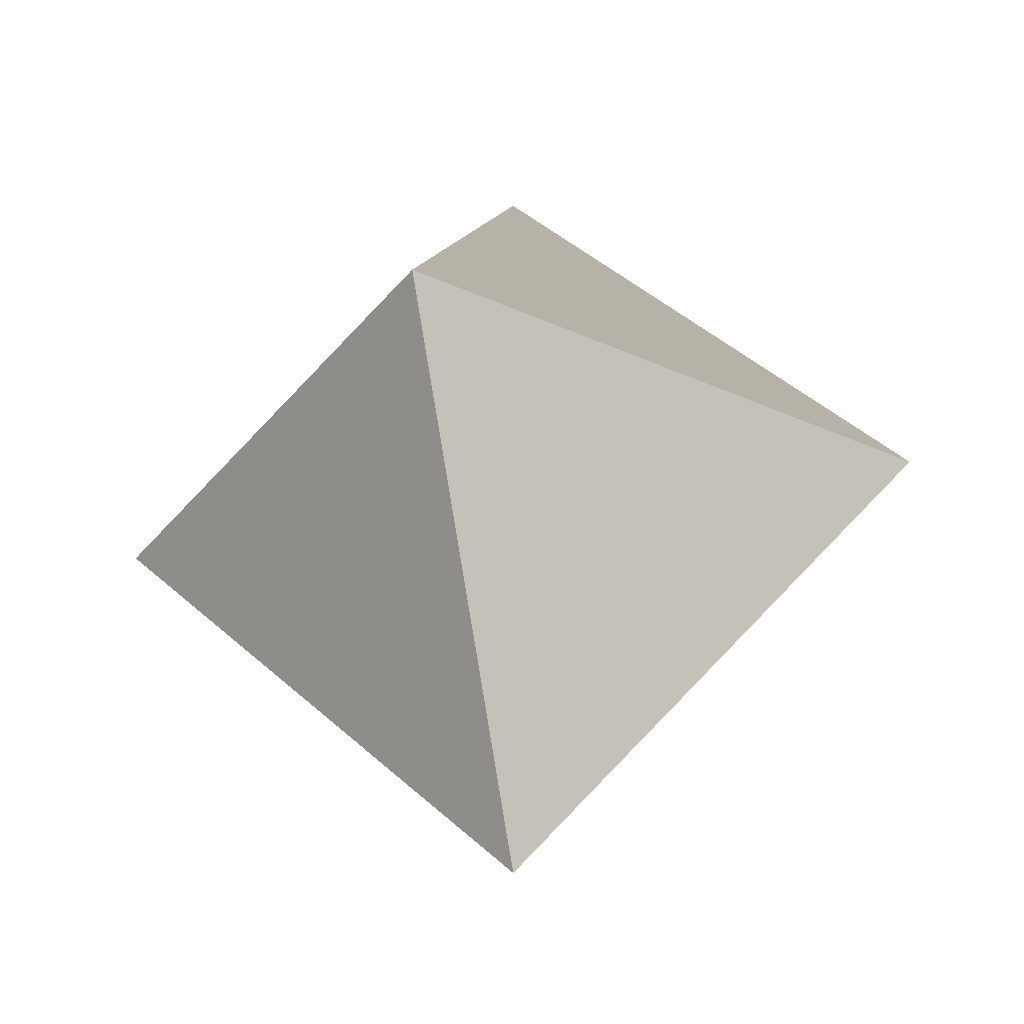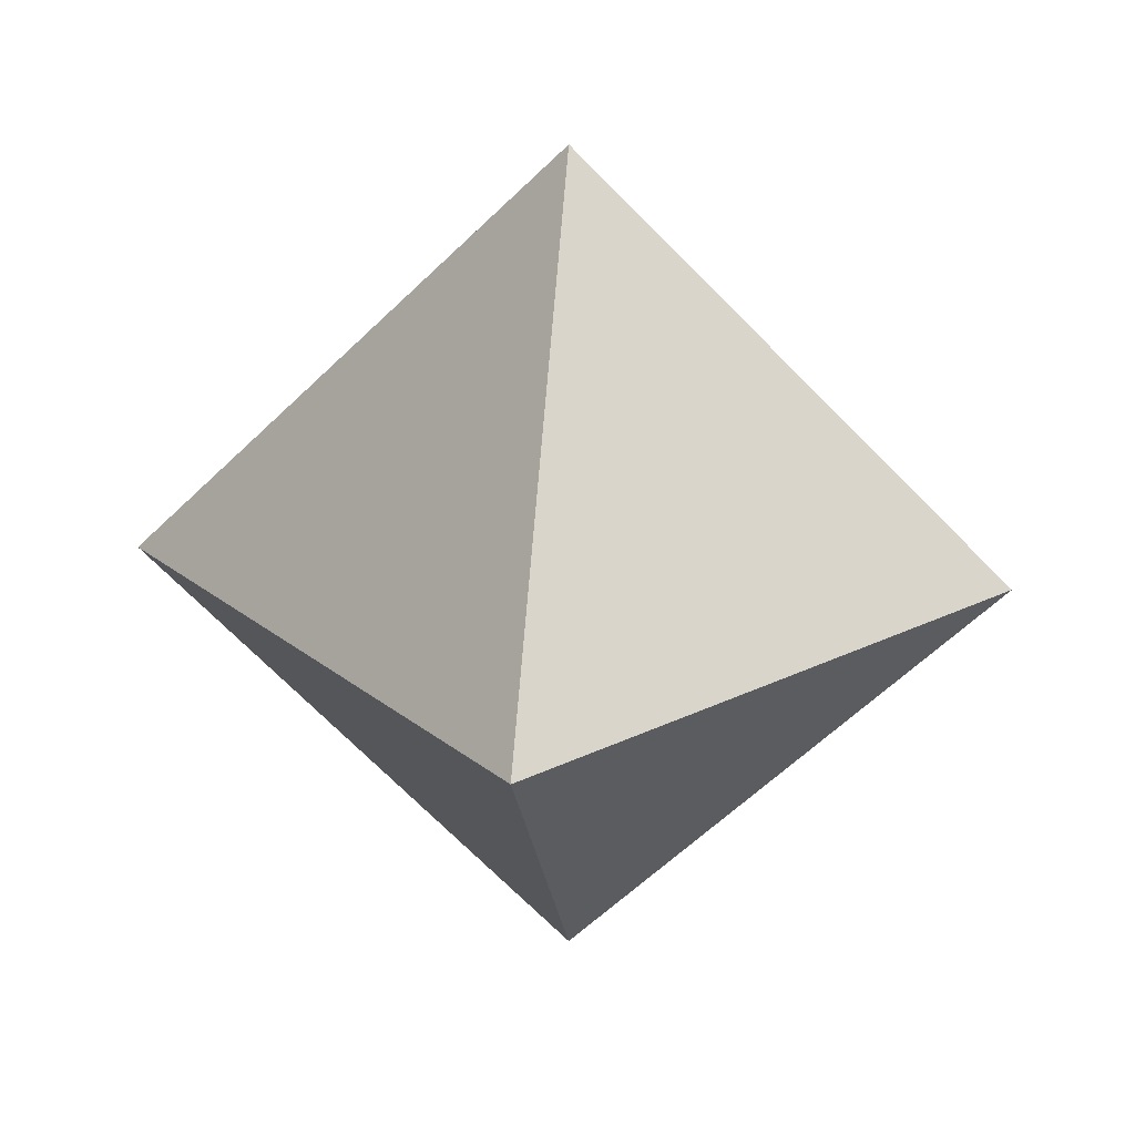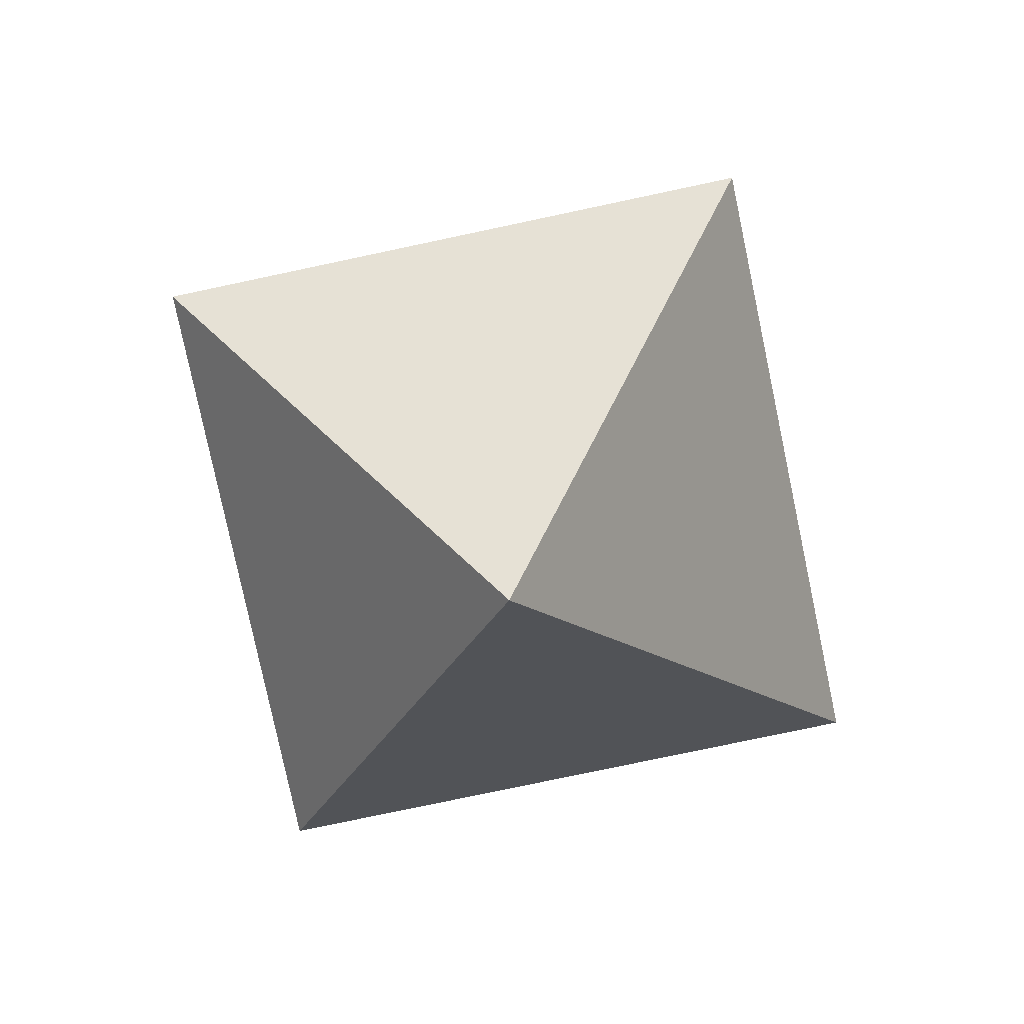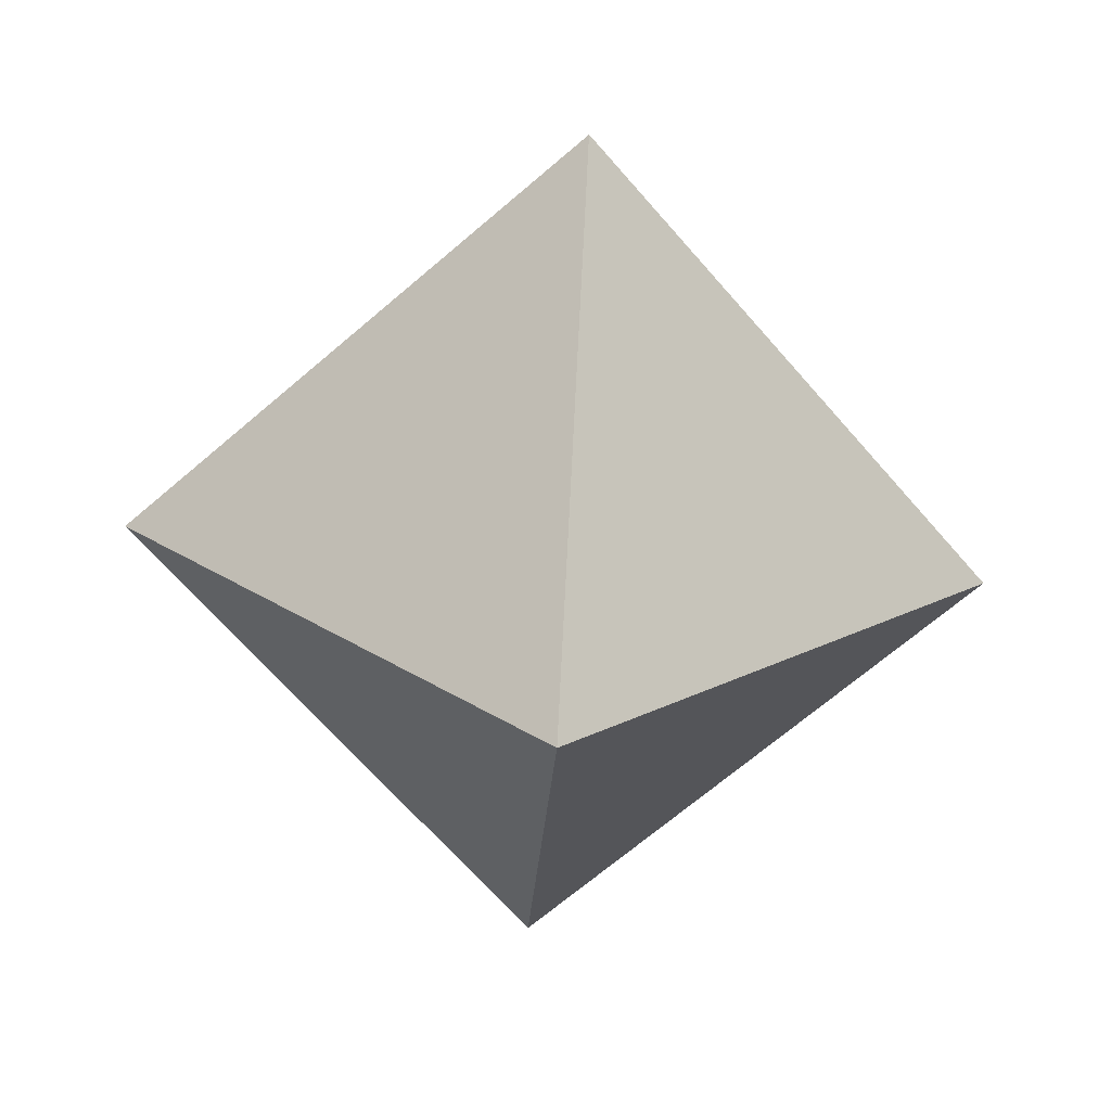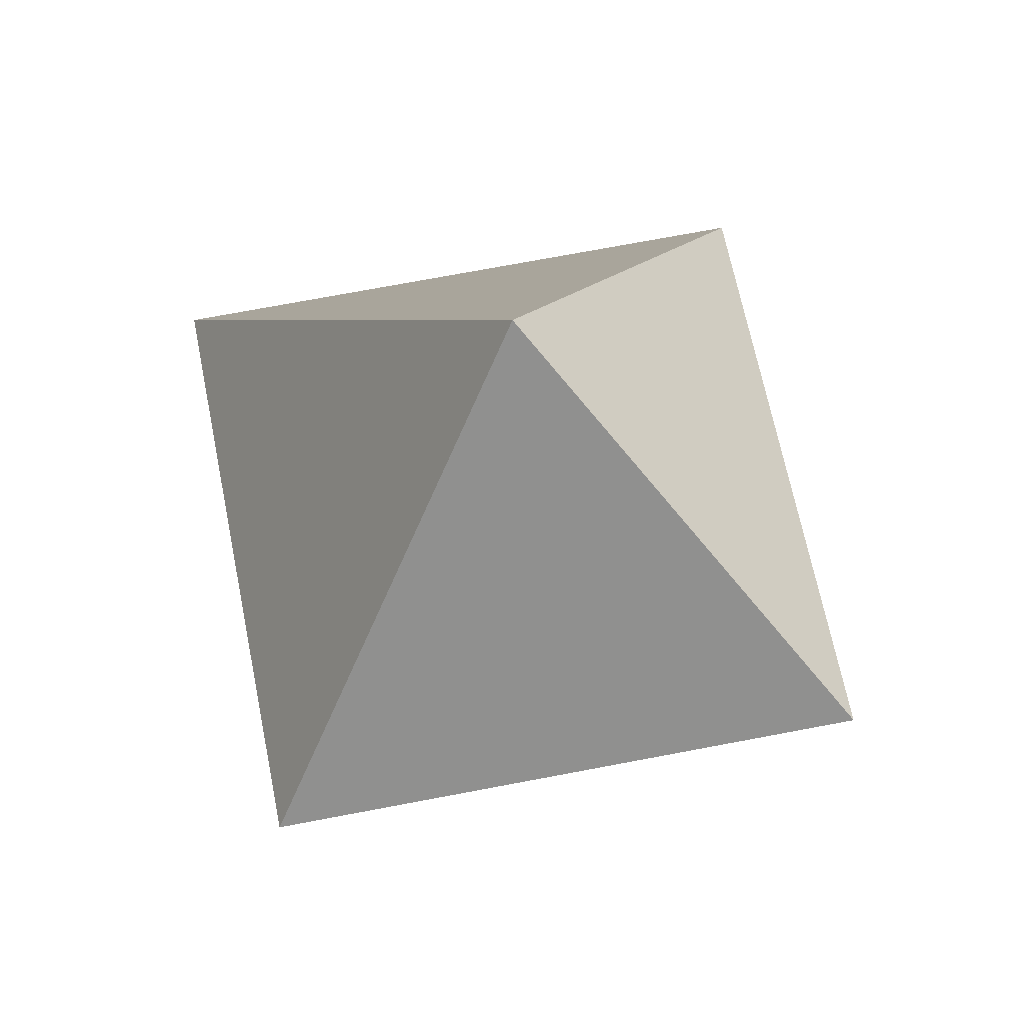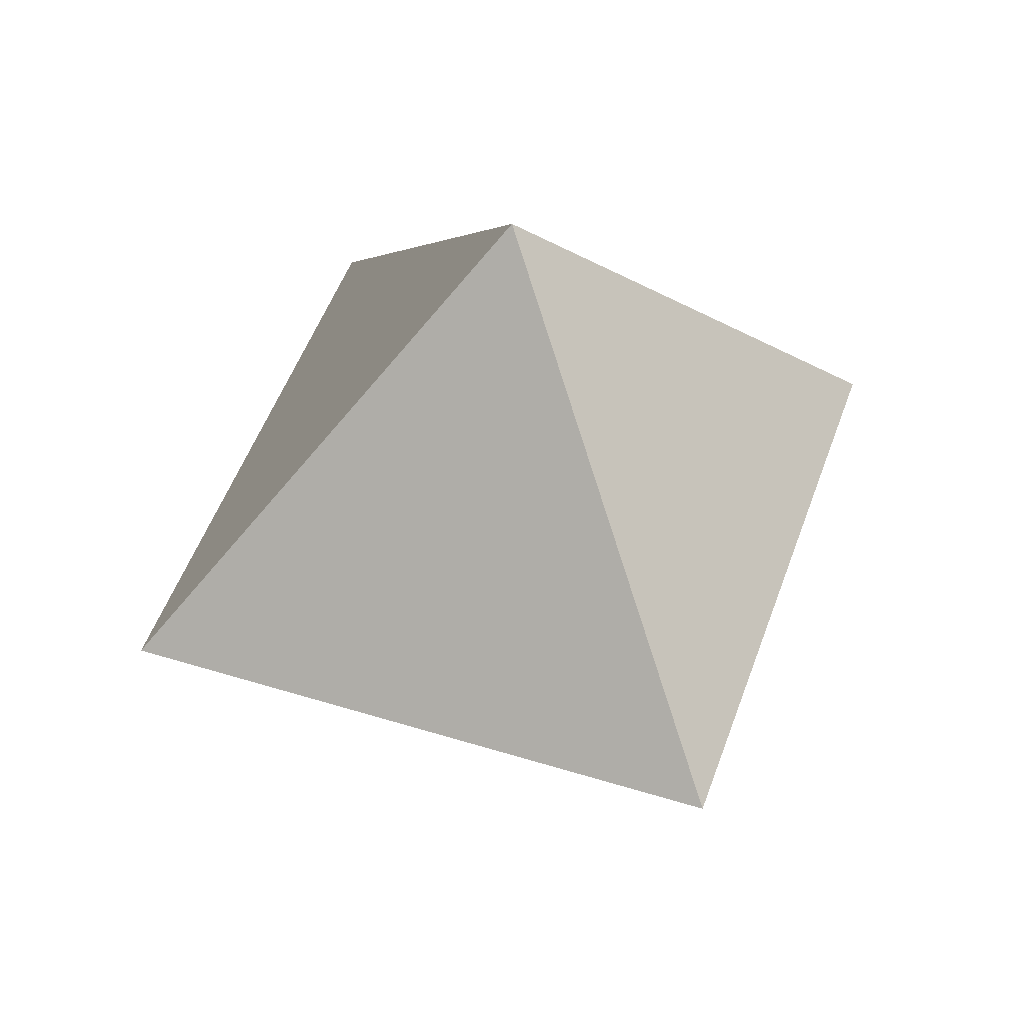
<metadata>
{"format":"obj","ext":"obj","renderer":"f3d","projection":"perspective","resolution":1024,"background":"white","views":[{"elev":-33.3,"azim":-167.2,"up":"+Y"},{"elev":25.3,"azim":96.6,"up":"+Y"},{"elev":-79.2,"azim":56.9,"up":"+Y"},{"elev":-67.1,"azim":85.9,"up":"+Y"},{"elev":65.3,"azim":123.8,"up":"+Y"},{"elev":49.8,"azim":153.9,"up":"+Z"}]}
</metadata>
<code>
v 42.23 -23.39 -32.03
v 42.23 -23.39 -32.03
v 42.23 -23.39 -32.03
v 42.23 -23.39 -32.03
v 42.23 -23.39 -32.03
v 42.23 -23.39 -32.03
f 1 3 2
f 4 2 3
f 5 3 1
f 5 4 3
f 1 2 6
f 6 2 4
f 5 1 6
f 6 4 5

</code>
